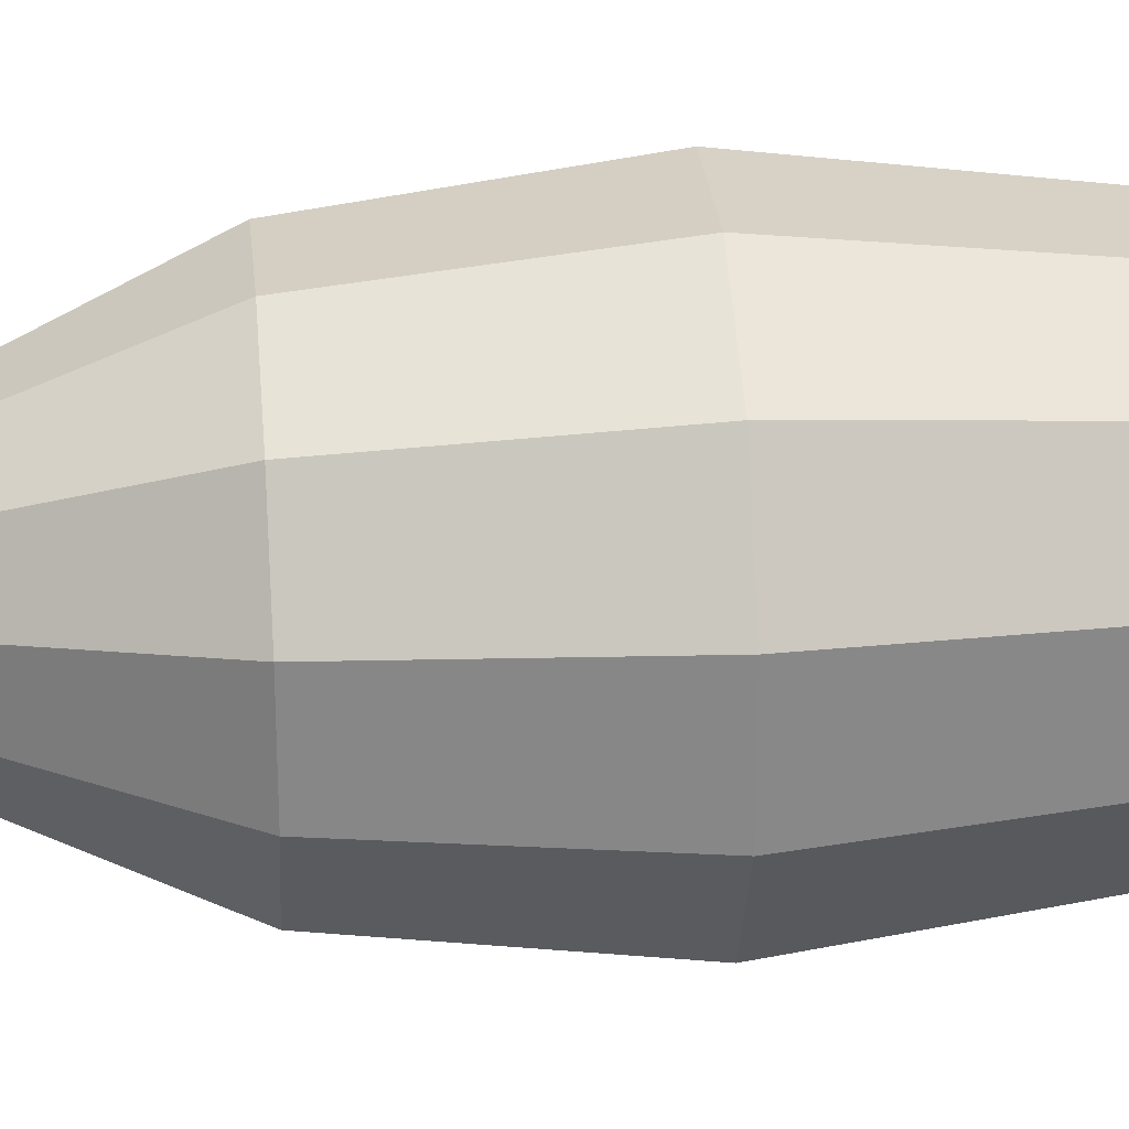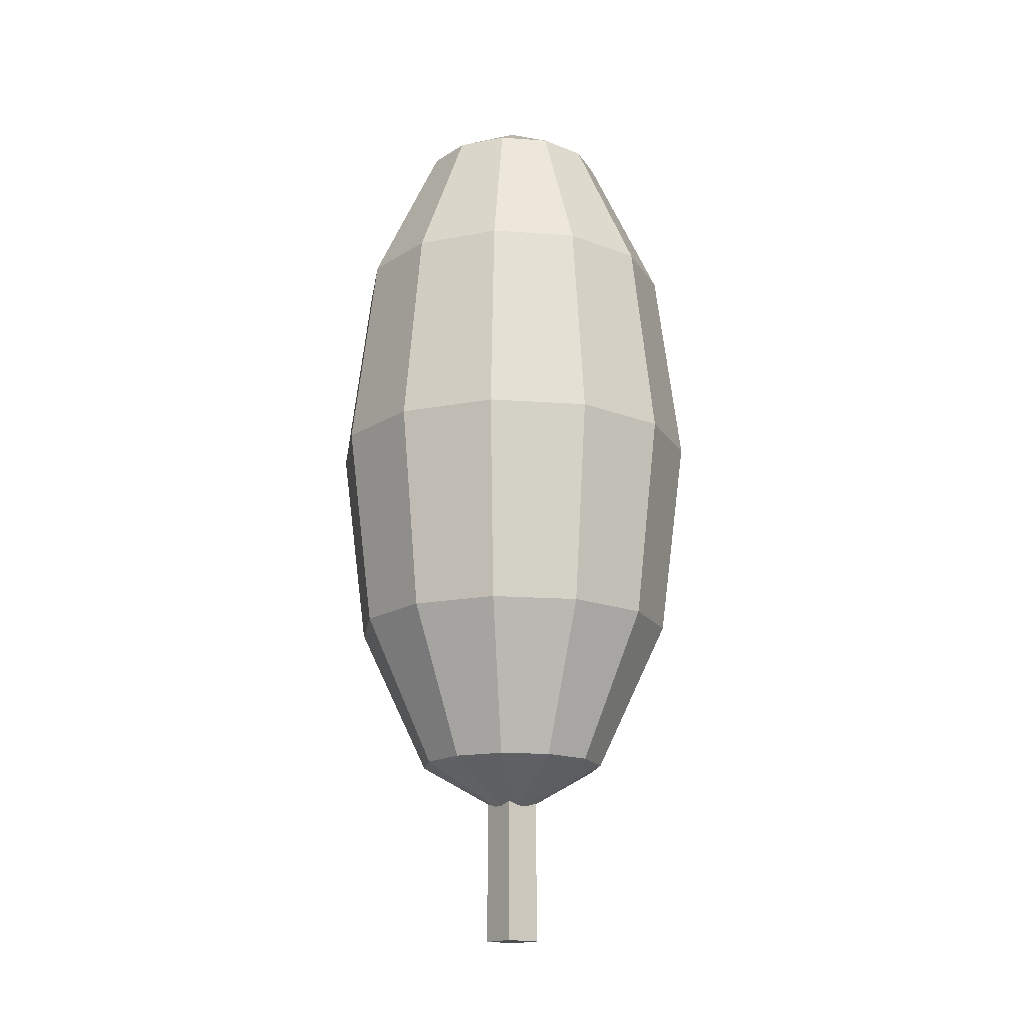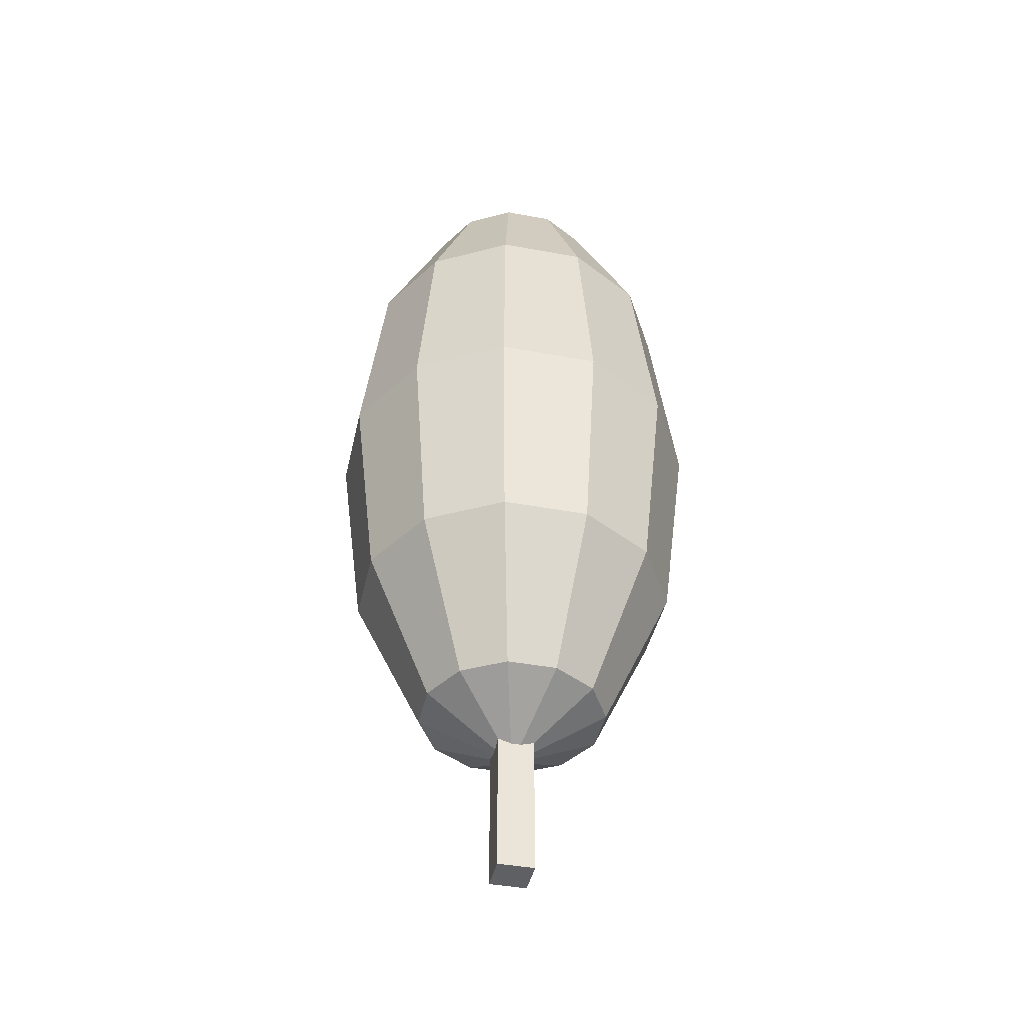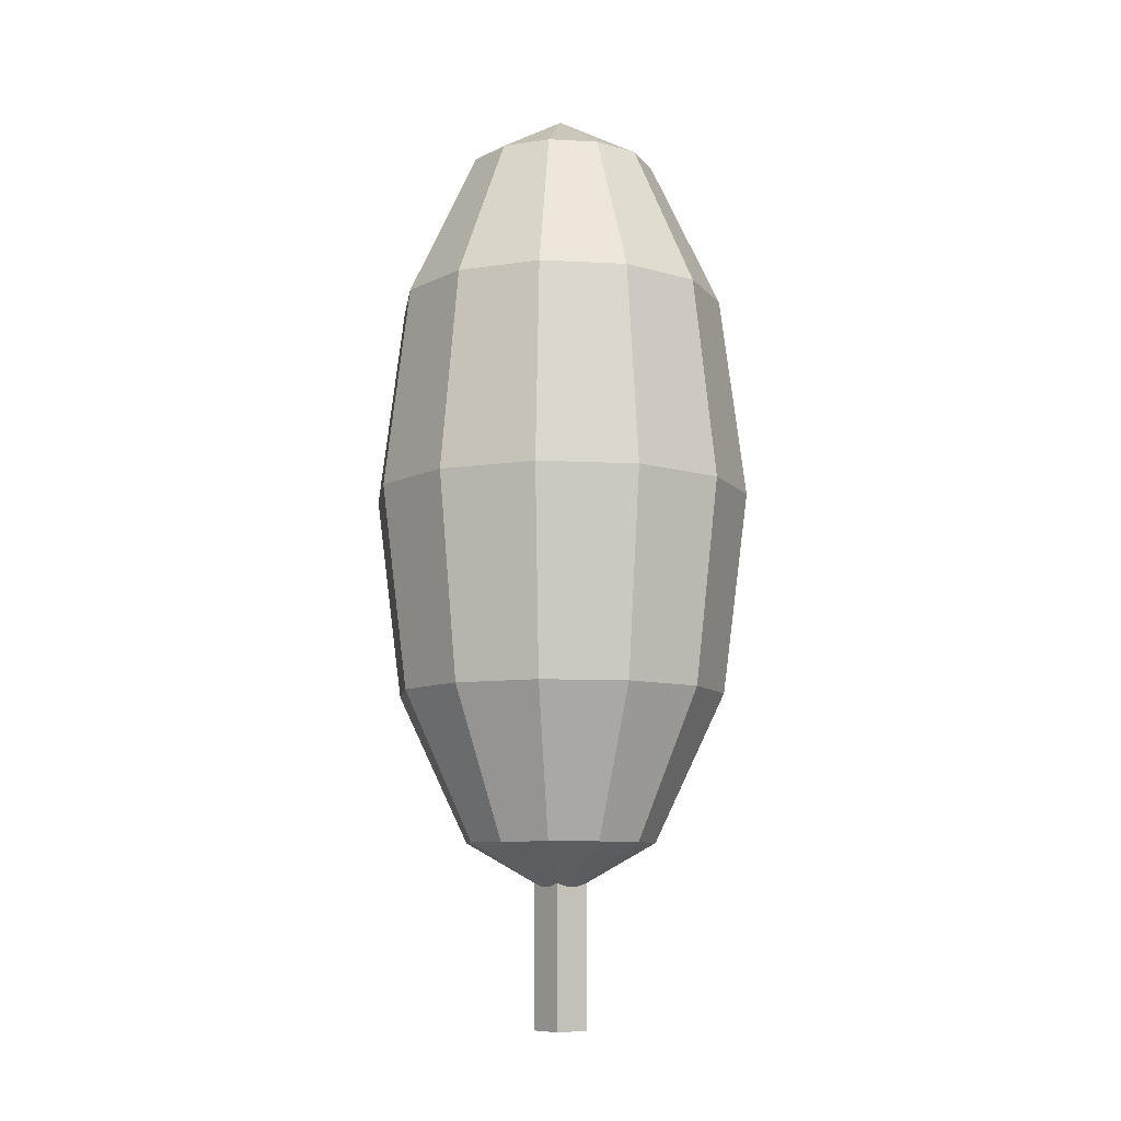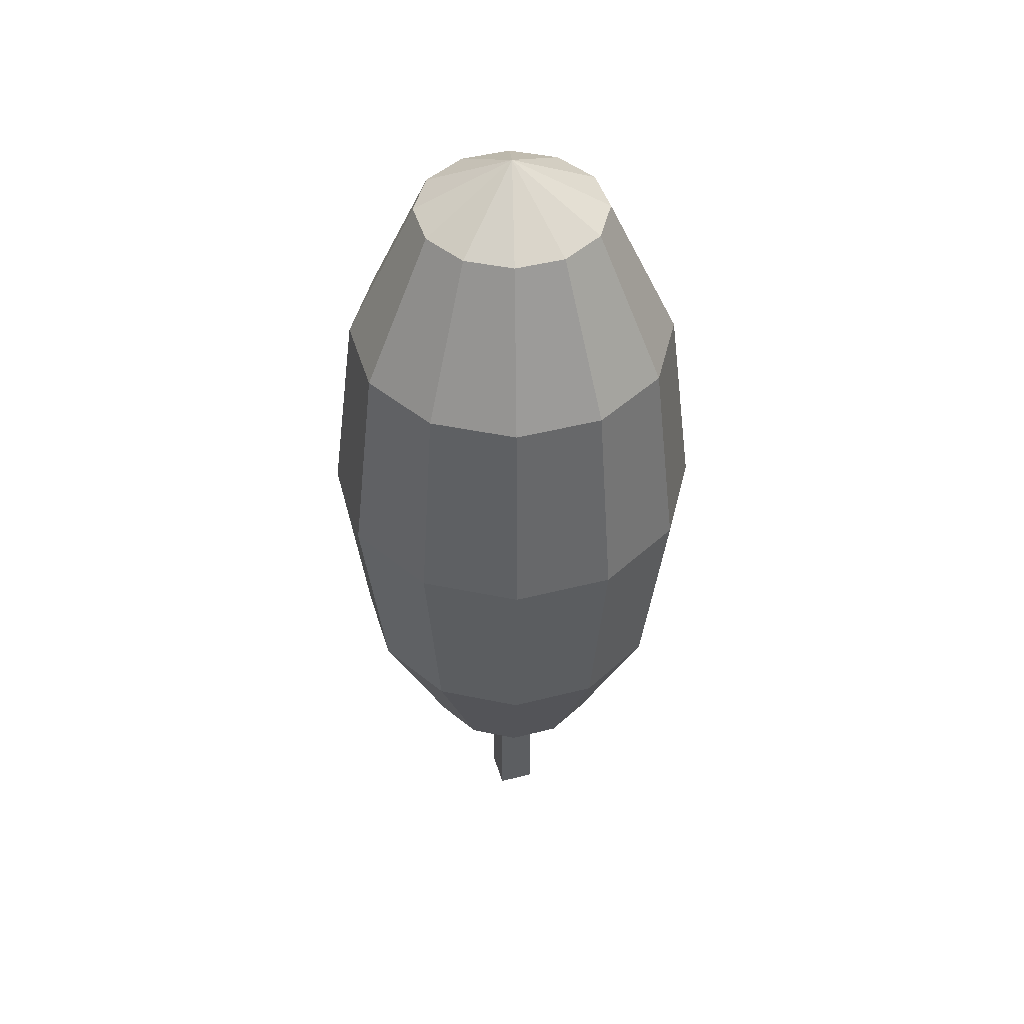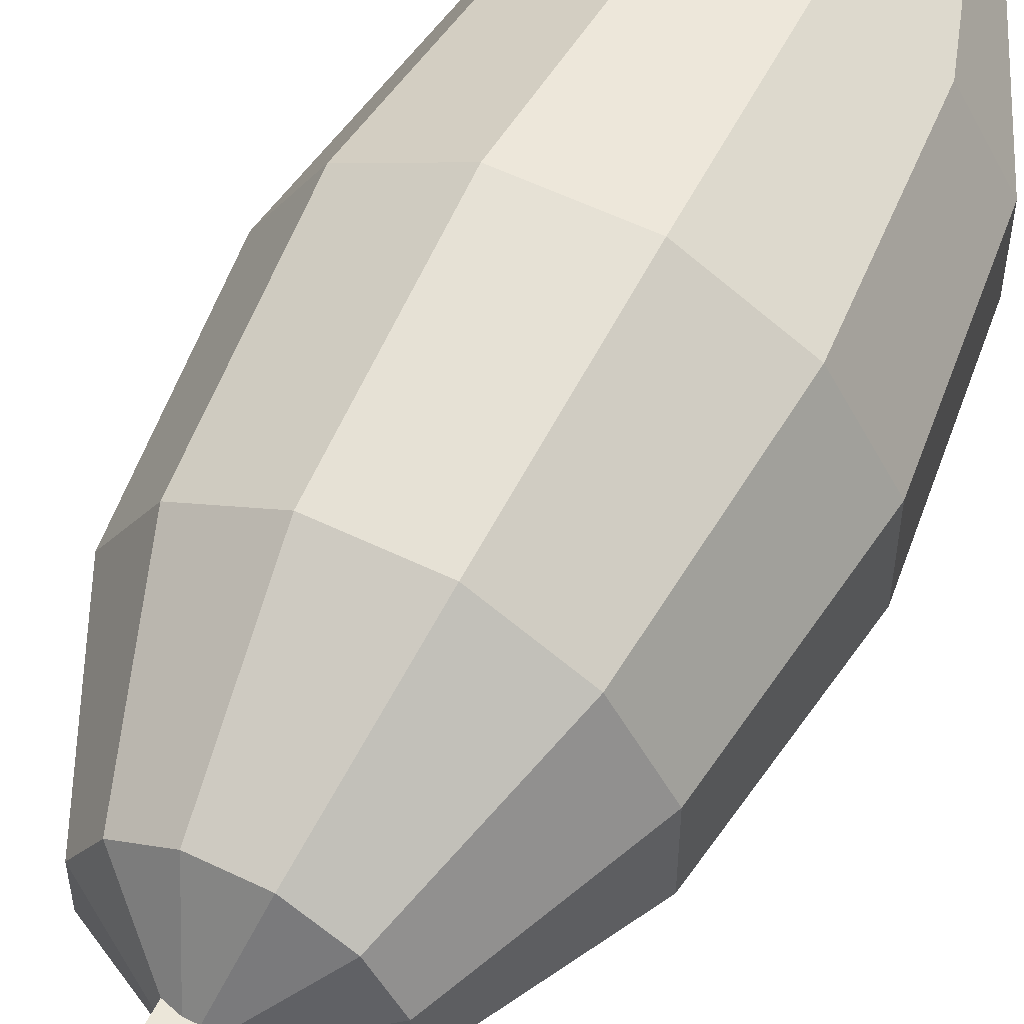
<metadata>
{"format":"obj","ext":"obj","renderer":"f3d","projection":"perspective","resolution":1024,"background":"white","views":[{"elev":27.4,"azim":84.6,"up":"+Z"},{"elev":-16.7,"azim":-128.4,"up":"+Y"},{"elev":-42.7,"azim":167.6,"up":"+Y"},{"elev":-9.1,"azim":-37.9,"up":"+Y"},{"elev":45.2,"azim":-106.5,"up":"+Y"},{"elev":56.7,"azim":26.8,"up":"+Z"}]}
</metadata>
<code>
o cuboid
v 0.0625 0.75 0.0625
v 0.0625 0.75 -0.0625
v 0.0625 0 0.0625
v 0.0625 0 -0.0625
v -0.0625 0.75 0.0625
v -0.0625 0.75 -0.0625
v -0.0625 0 0.0625
v -0.0625 0 -0.0625
f 2 1 3 4
f 7 5 6 8
f 5 1 2 6
f 4 3 7 8
f 3 1 5 7
f 6 2 4 8
o sphere
v 2.776e-17 0.4375 2.776e-17
v 2.776e-17 3.188 2.776e-17
v 0.08373 3.003 0.3125
v 0.145 2.5 0.5413
v 0.1675 1.812 0.625
v 0.145 1.125 0.5413
v 0.08373 0.6217 0.3125
v 0.2288 3.003 0.2288
v 0.3962 2.5 0.3962
v 0.4575 1.812 0.4575
v 0.3962 1.125 0.3962
v 0.2288 0.6217 0.2288
v 0.3125 3.003 0.08373
v 0.5413 2.5 0.145
v 0.625 1.812 0.1675
v 0.5413 1.125 0.145
v 0.3125 0.6217 0.08373
v 0.3125 3.003 -0.08373
v 0.5413 2.5 -0.145
v 0.625 1.812 -0.1675
v 0.5413 1.125 -0.145
v 0.3125 0.6217 -0.08373
v 0.2288 3.003 -0.2288
v 0.3962 2.5 -0.3962
v 0.4575 1.812 -0.4575
v 0.3962 1.125 -0.3962
v 0.2288 0.6217 -0.2288
v 0.08373 3.003 -0.3125
v 0.145 2.5 -0.5413
v 0.1675 1.812 -0.625
v 0.145 1.125 -0.5413
v 0.08373 0.6217 -0.3125
v -0.08373 3.003 -0.3125
v -0.145 2.5 -0.5413
v -0.1675 1.812 -0.625
v -0.145 1.125 -0.5413
v -0.08373 0.6217 -0.3125
v -0.2288 3.003 -0.2288
v -0.3962 2.5 -0.3962
v -0.4575 1.812 -0.4575
v -0.3962 1.125 -0.3962
v -0.2288 0.6217 -0.2288
v -0.3125 3.003 -0.08373
v -0.5413 2.5 -0.145
v -0.625 1.812 -0.1675
v -0.5413 1.125 -0.145
v -0.3125 0.6217 -0.08373
v -0.3125 3.003 0.08373
v -0.5413 2.5 0.145
v -0.625 1.812 0.1675
v -0.5413 1.125 0.145
v -0.3125 0.6217 0.08373
v -0.2288 3.003 0.2288
v -0.3962 2.5 0.3962
v -0.4575 1.812 0.4575
v -0.3962 1.125 0.3962
v -0.2288 0.6217 0.2288
v -0.08373 3.003 0.3125
v -0.145 2.5 0.5413
v -0.1675 1.812 0.625
v -0.145 1.125 0.5413
v -0.08373 0.6217 0.3125
f 11 16 10
f 11 12 17 16
f 12 13 18 17
f 13 14 19 18
f 14 15 20 19
f 20 15 9
f 16 21 10
f 16 17 22 21
f 17 18 23 22
f 18 19 24 23
f 19 20 25 24
f 25 20 9
f 21 26 10
f 21 22 27 26
f 22 23 28 27
f 23 24 29 28
f 24 25 30 29
f 30 25 9
f 26 31 10
f 26 27 32 31
f 27 28 33 32
f 28 29 34 33
f 29 30 35 34
f 35 30 9
f 31 36 10
f 31 32 37 36
f 32 33 38 37
f 33 34 39 38
f 34 35 40 39
f 40 35 9
f 36 41 10
f 36 37 42 41
f 37 38 43 42
f 38 39 44 43
f 39 40 45 44
f 45 40 9
f 41 46 10
f 41 42 47 46
f 42 43 48 47
f 43 44 49 48
f 44 45 50 49
f 50 45 9
f 46 51 10
f 46 47 52 51
f 47 48 53 52
f 48 49 54 53
f 49 50 55 54
f 55 50 9
f 51 56 10
f 51 52 57 56
f 52 53 58 57
f 53 54 59 58
f 54 55 60 59
f 60 55 9
f 56 61 10
f 56 57 62 61
f 57 58 63 62
f 58 59 64 63
f 59 60 65 64
f 65 60 9
f 61 66 10
f 61 62 67 66
f 62 63 68 67
f 63 64 69 68
f 64 65 70 69
f 70 65 9
f 66 11 10
f 66 67 12 11
f 67 68 13 12
f 68 69 14 13
f 69 70 15 14
f 15 70 9

</code>
